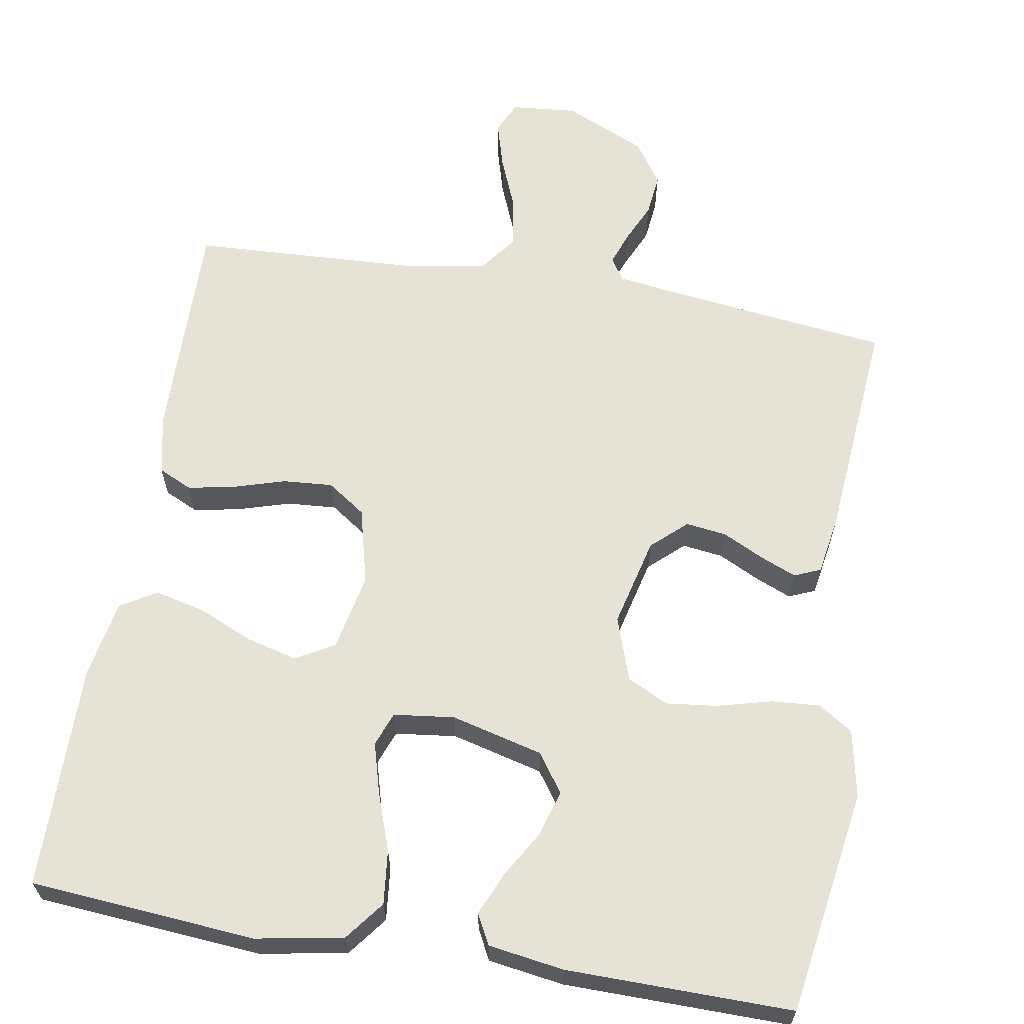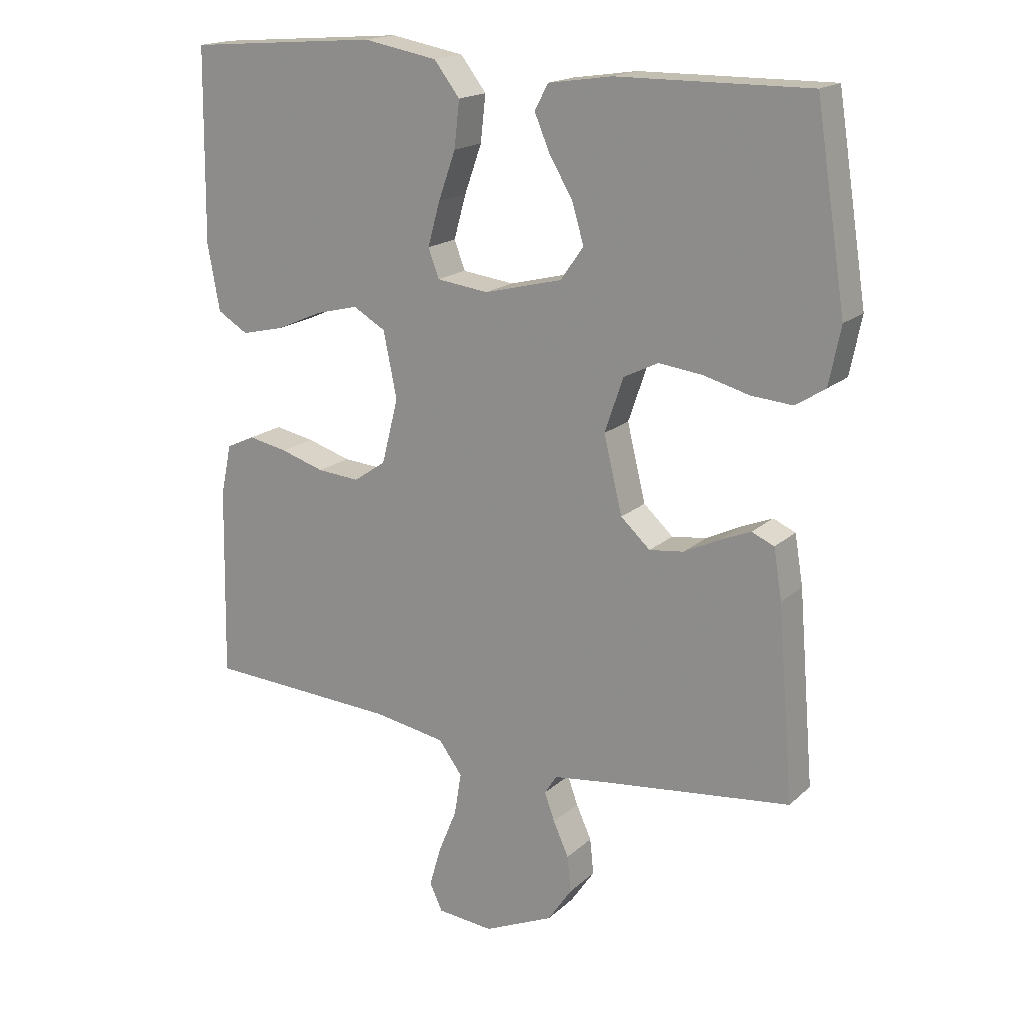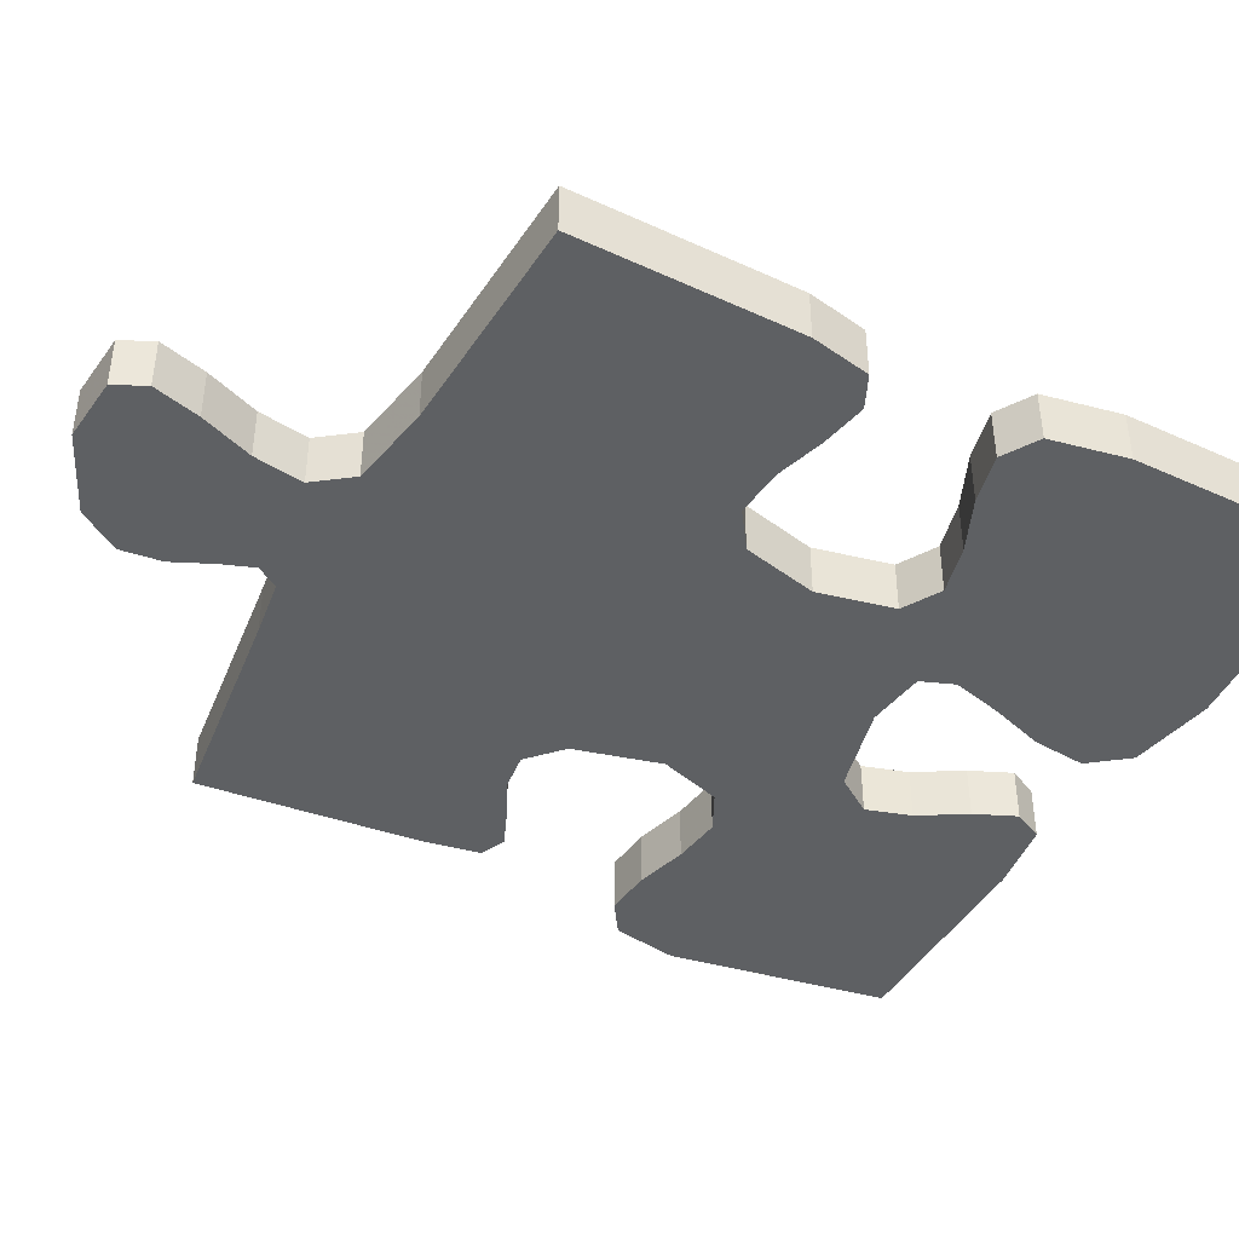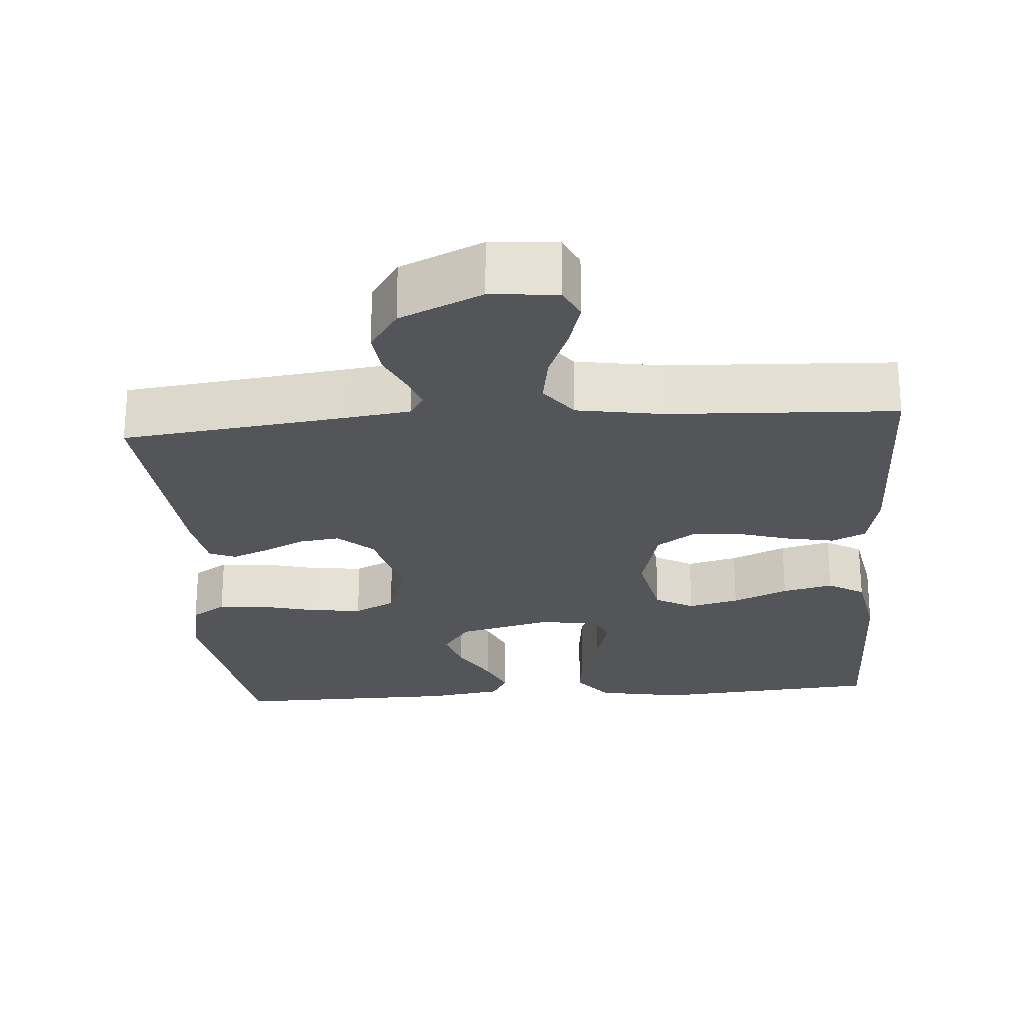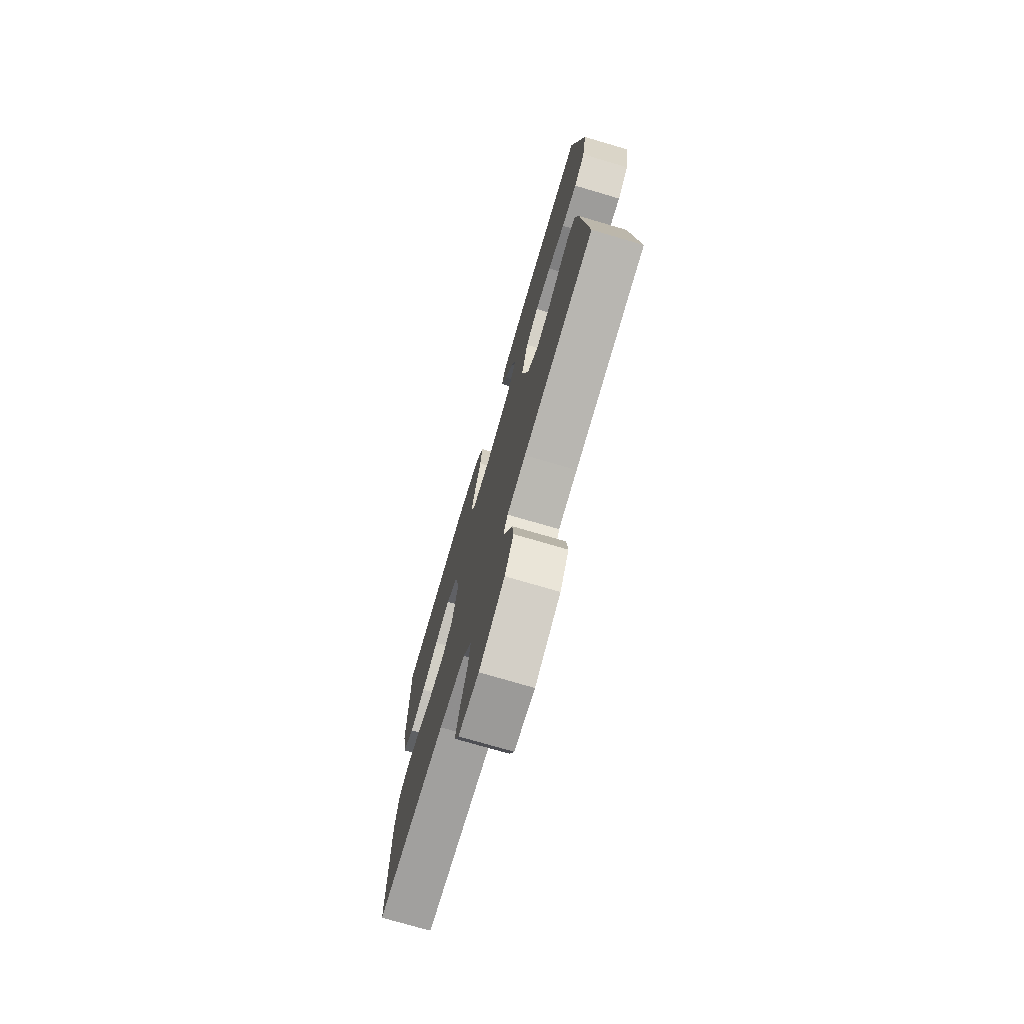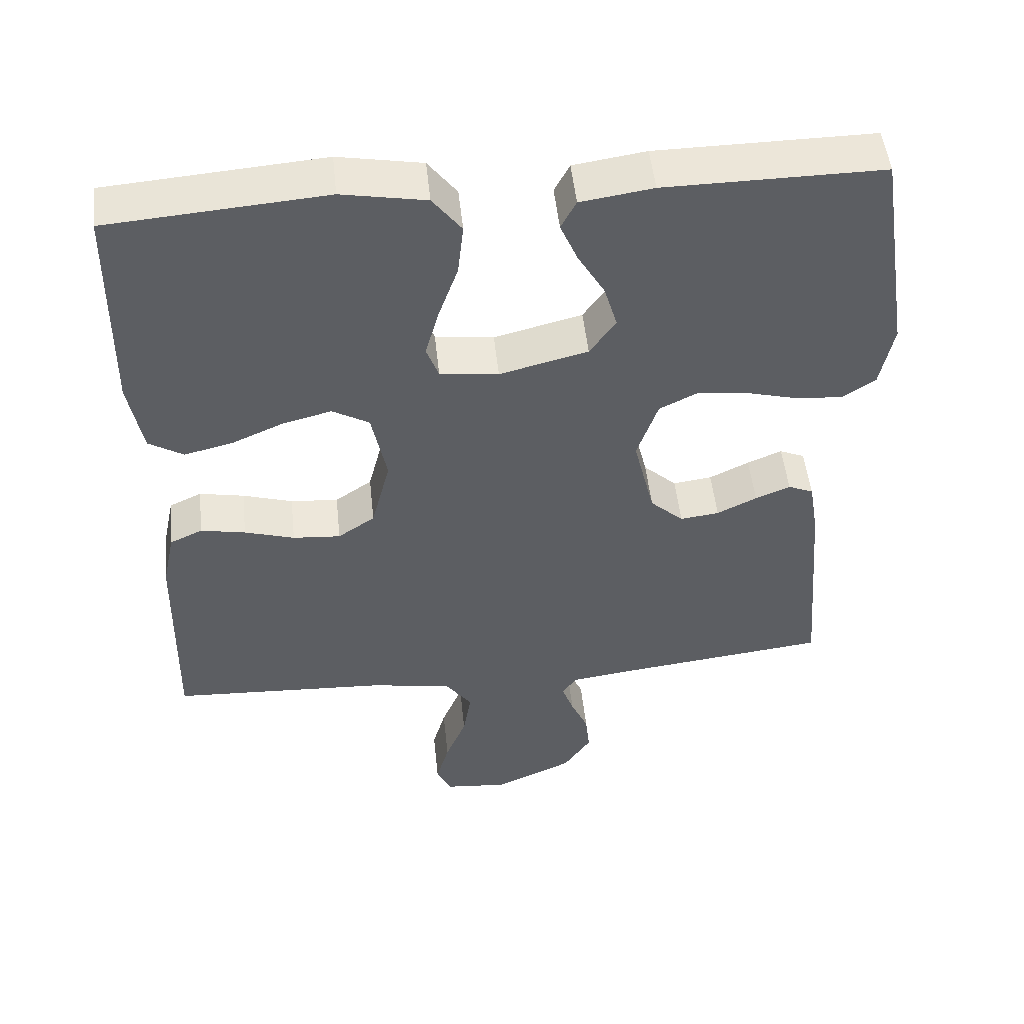
<metadata>
{"format":"obj","ext":"obj","renderer":"f3d","projection":"perspective","resolution":1024,"background":"white","views":[{"elev":63.3,"azim":9.7,"up":"+Y"},{"elev":17.8,"azim":31.2,"up":"+Z"},{"elev":-42.1,"azim":-117.8,"up":"+Y"},{"elev":-24.6,"azim":-175.6,"up":"+Y"},{"elev":-74.6,"azim":73.6,"up":"+Z"},{"elev":50.1,"azim":-6.0,"up":"+Z"}]}
</metadata>
<code>
v 0.5 0.07 -0.5
v 0.2 0.07 -0.536
v 0.12 0.07 -0.547
v 0.101 0.07 -0.577
v 0.117 0.07 -0.621
v 0.141 0.07 -0.674
v 0.147 0.07 -0.73
v 0.109 0.07 -0.786
v 0 0.07 -0.835
v -0.088 0.07 -0.827
v -0.108 0.07 -0.785
v -0.09 0.07 -0.722
v -0.061 0.07 -0.651
v -0.05 0.07 -0.584
v -0.087 0.07 -0.534
v -0.2 0.07 -0.515
v -0.5 0.07 -0.5
v -0.494 0.07 -0.2
v -0.477 0.07 -0.12
v -0.432 0.07 -0.099
v -0.37 0.07 -0.111
v -0.301 0.07 -0.132
v -0.235 0.07 -0.137
v -0.184 0.07 -0.102
v -0.158 0.07 0
v -0.179 0.07 0.103
v -0.23 0.07 0.132
v -0.297 0.07 0.115
v -0.37 0.07 0.083
v -0.437 0.07 0.067
v -0.485 0.07 0.096
v -0.504 0.07 0.2
v -0.5 0.07 0.5
v -0.2 0.07 0.524
v -0.084 0.07 0.503
v -0.044 0.07 0.451
v -0.052 0.07 0.379
v -0.079 0.07 0.303
v -0.098 0.07 0.235
v -0.081 0.07 0.19
v 0 0.07 0.18
v 0.122 0.07 0.211
v 0.158 0.07 0.262
v 0.14 0.07 0.323
v 0.103 0.07 0.386
v 0.079 0.07 0.442
v 0.1 0.07 0.482
v 0.2 0.07 0.497
v 0.5 0.07 0.5
v 0.547 0.07 0.2
v 0.529 0.07 0.11
v 0.483 0.07 0.08
v 0.418 0.07 0.085
v 0.346 0.07 0.104
v 0.278 0.07 0.112
v 0.224 0.07 0.085
v 0.195 0.07 0
v 0.224 0.07 -0.119
v 0.27 0.07 -0.161
v 0.324 0.07 -0.154
v 0.379 0.07 -0.127
v 0.427 0.07 -0.107
v 0.462 0.07 -0.122
v 0.475 0.07 -0.2
v 0.5 0 -0.5
v 0.2 0 -0.536
v 0.12 0 -0.547
v 0.101 0 -0.577
v 0.117 0 -0.621
v 0.141 0 -0.674
v 0.147 0 -0.73
v 0.109 0 -0.786
v 0 0 -0.835
v -0.088 0 -0.827
v -0.108 0 -0.785
v -0.09 0 -0.722
v -0.061 0 -0.651
v -0.05 0 -0.584
v -0.087 0 -0.534
v -0.2 0 -0.515
v -0.5 0 -0.5
v -0.494 0 -0.2
v -0.477 0 -0.12
v -0.432 0 -0.099
v -0.37 0 -0.111
v -0.301 0 -0.132
v -0.235 0 -0.137
v -0.184 0 -0.102
v -0.158 0 0
v -0.179 0 0.103
v -0.23 0 0.132
v -0.297 0 0.115
v -0.37 0 0.083
v -0.437 0 0.067
v -0.485 0 0.096
v -0.504 0 0.2
v -0.5 0 0.5
v -0.2 0 0.524
v -0.084 0 0.503
v -0.044 0 0.451
v -0.052 0 0.379
v -0.079 0 0.303
v -0.098 0 0.235
v -0.081 0 0.19
v 0 0 0.18
v 0.122 0 0.211
v 0.158 0 0.262
v 0.14 0 0.323
v 0.103 0 0.386
v 0.079 0 0.442
v 0.1 0 0.482
v 0.2 0 0.497
v 0.5 0 0.5
v 0.547 0 0.2
v 0.529 0 0.11
v 0.483 0 0.08
v 0.418 0 0.085
v 0.346 0 0.104
v 0.278 0 0.112
v 0.224 0 0.085
v 0.195 0 0
v 0.224 0 -0.119
v 0.27 0 -0.161
v 0.324 0 -0.154
v 0.379 0 -0.127
v 0.427 0 -0.107
v 0.462 0 -0.122
v 0.475 0 -0.2
f 64 1 2
f 63 64 2
f 62 63 2
f 61 62 2
f 60 61 2
f 59 60 2 3
f 58 59 3 4
f 57 58 4
f 52 53 54
f 51 52 54
f 50 51 54
f 49 50 54
f 48 49 54
f 47 48 54
f 46 47 54
f 45 46 54
f 44 45 54
f 43 44 54 55
f 42 43 55 56
f 36 37 38
f 35 36 38
f 34 35 38
f 33 34 38
f 32 33 38
f 31 32 38
f 30 31 38
f 29 30 38
f 28 29 38
f 27 28 38 39
f 26 27 39 40
f 20 21 22
f 19 20 22
f 18 19 22
f 17 18 22
f 16 17 22
f 15 16 22 23
f 14 15 23 24
f 11 12 13
f 10 11 13
f 9 10 13
f 8 9 13
f 7 8 13
f 6 7 13
f 5 6 13
f 4 5 13 14
f 14 24 25
f 4 14 25
f 57 4 25
f 57 25 26
f 56 57 26
f 42 56 26
f 41 42 26
f 26 40 41
f 66 65 128
f 66 128 127
f 66 127 126
f 66 126 125
f 66 125 124
f 67 66 124 123
f 68 67 123 122
f 68 122 121
f 118 117 116
f 118 116 115
f 118 115 114
f 118 114 113
f 118 113 112
f 118 112 111
f 118 111 110
f 118 110 109
f 118 109 108
f 119 118 108 107
f 120 119 107 106
f 102 101 100
f 102 100 99
f 102 99 98
f 102 98 97
f 102 97 96
f 102 96 95
f 102 95 94
f 102 94 93
f 102 93 92
f 103 102 92 91
f 104 103 91 90
f 86 85 84
f 86 84 83
f 86 83 82
f 86 82 81
f 86 81 80
f 87 86 80 79
f 88 87 79 78
f 77 76 75
f 77 75 74
f 77 74 73
f 77 73 72
f 77 72 71
f 77 71 70
f 77 70 69
f 78 77 69 68
f 89 88 78
f 89 78 68
f 89 68 121
f 90 89 121
f 90 121 120
f 90 120 106
f 90 106 105
f 105 104 90
f 1 65 66 2
f 2 66 67 3
f 3 67 68 4
f 4 68 69 5
f 5 69 70 6
f 6 70 71 7
f 7 71 72 8
f 8 72 73 9
f 9 73 74 10
f 10 74 75 11
f 11 75 76 12
f 12 76 77 13
f 13 77 78 14
f 14 78 79 15
f 15 79 80 16
f 16 80 81 17
f 17 81 82 18
f 18 82 83 19
f 19 83 84 20
f 20 84 85 21
f 21 85 86 22
f 22 86 87 23
f 23 87 88 24
f 24 88 89 25
f 25 89 90 26
f 26 90 91 27
f 27 91 92 28
f 28 92 93 29
f 29 93 94 30
f 30 94 95 31
f 31 95 96 32
f 32 96 97 33
f 33 97 98 34
f 34 98 99 35
f 35 99 100 36
f 36 100 101 37
f 37 101 102 38
f 38 102 103 39
f 39 103 104 40
f 40 104 105 41
f 41 105 106 42
f 42 106 107 43
f 43 107 108 44
f 44 108 109 45
f 45 109 110 46
f 46 110 111 47
f 47 111 112 48
f 48 112 113 49
f 49 113 114 50
f 50 114 115 51
f 51 115 116 52
f 52 116 117 53
f 53 117 118 54
f 54 118 119 55
f 55 119 120 56
f 56 120 121 57
f 57 121 122 58
f 58 122 123 59
f 59 123 124 60
f 60 124 125 61
f 61 125 126 62
f 62 126 127 63
f 63 127 128 64
f 64 128 65 1

</code>
